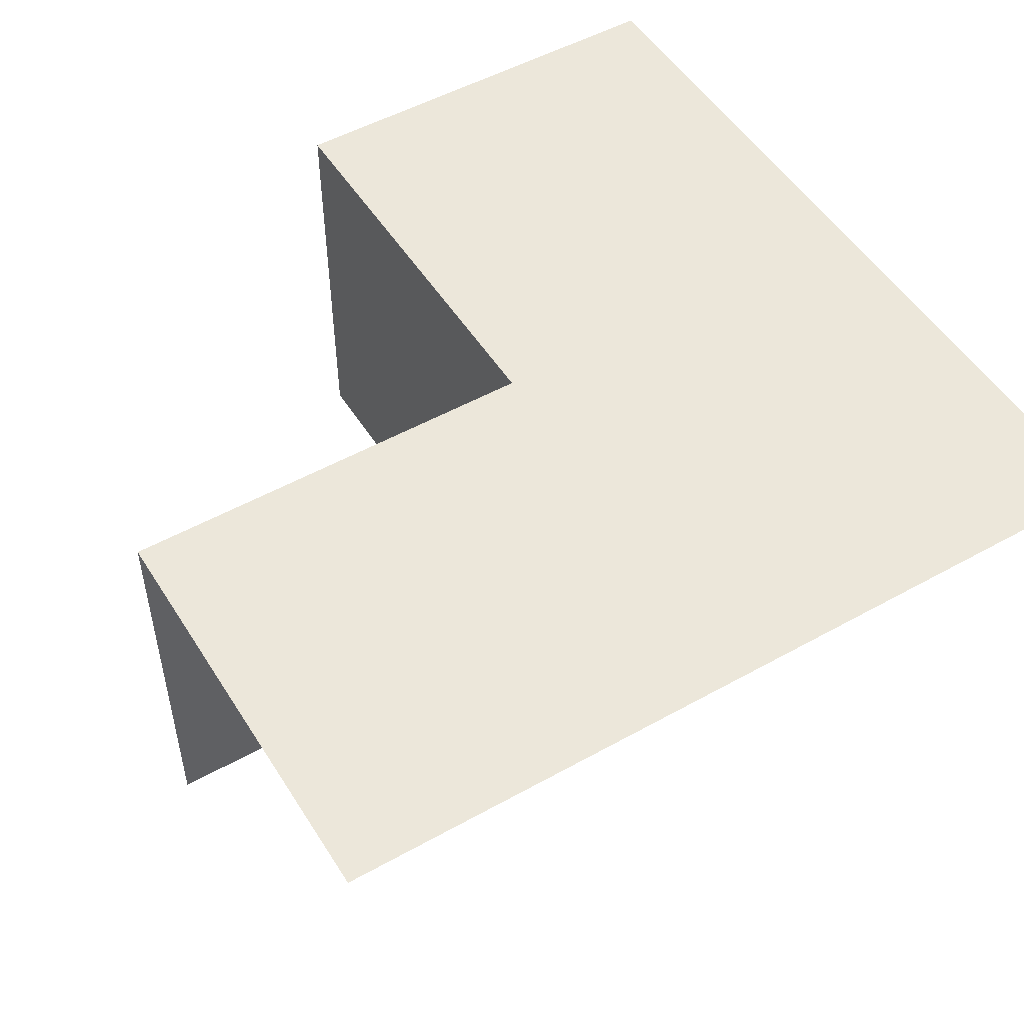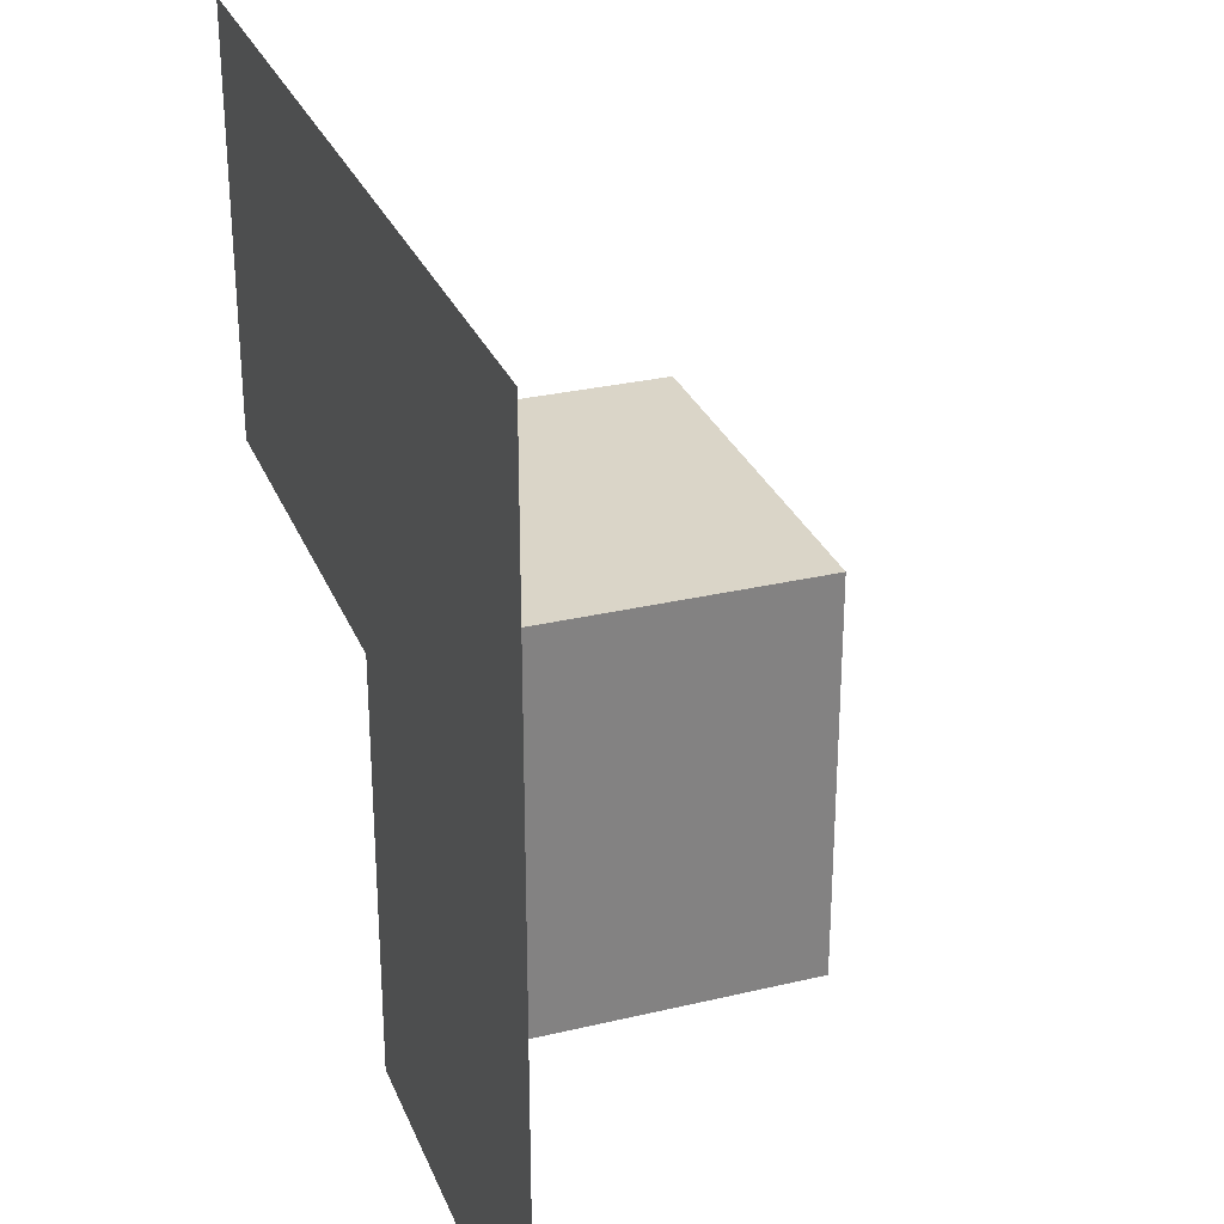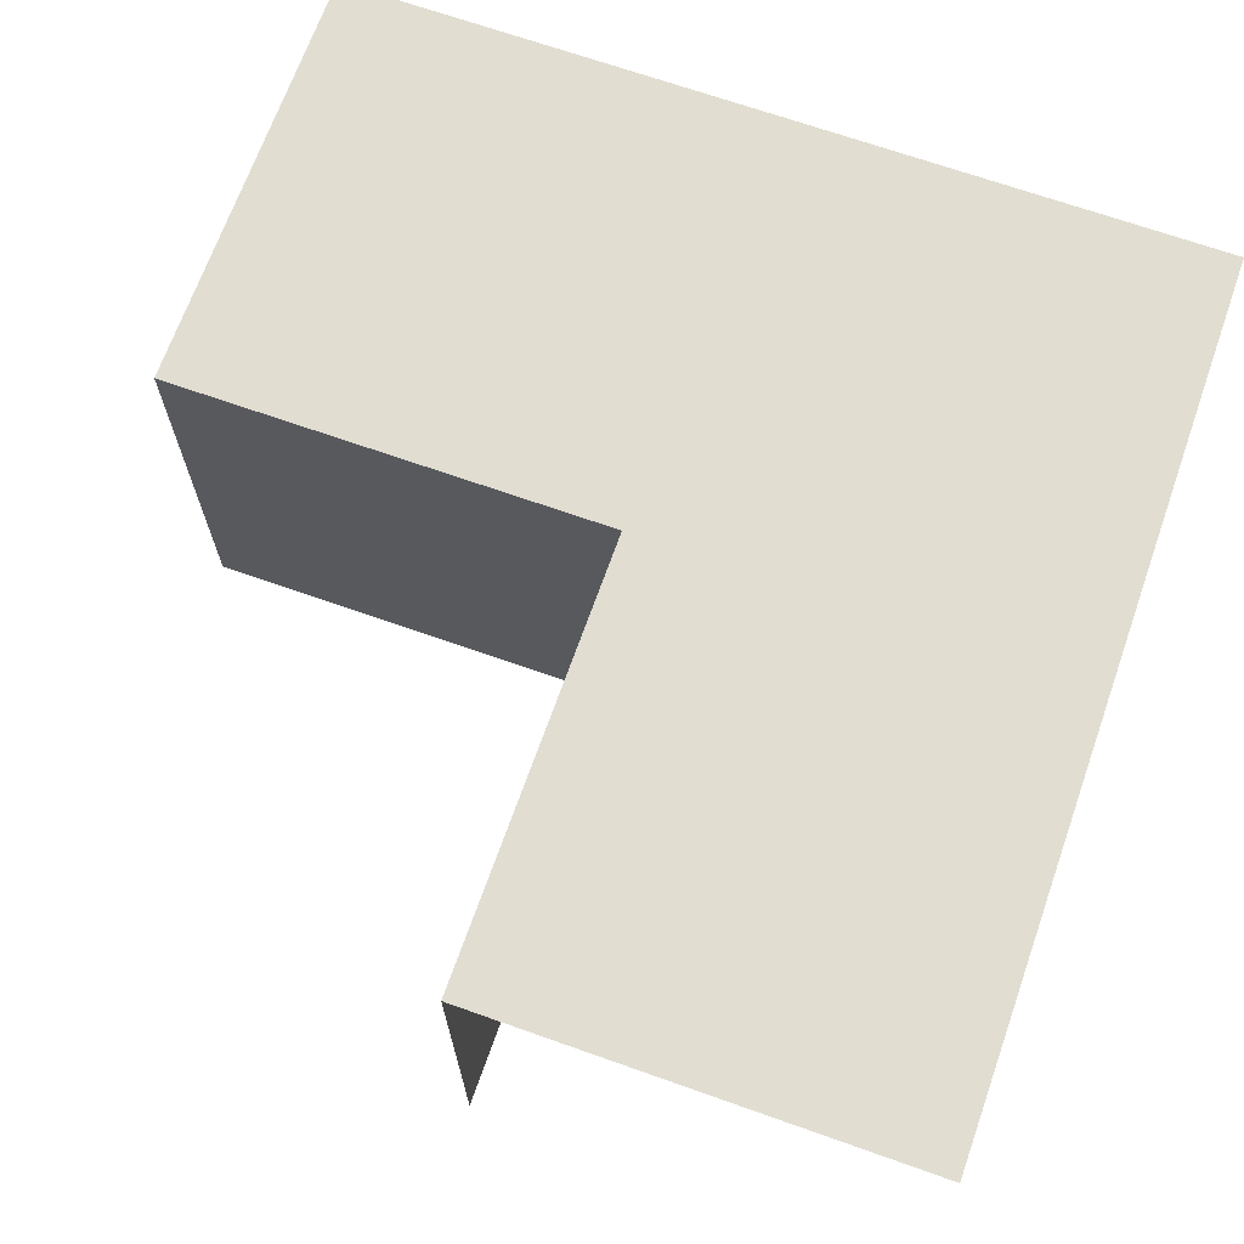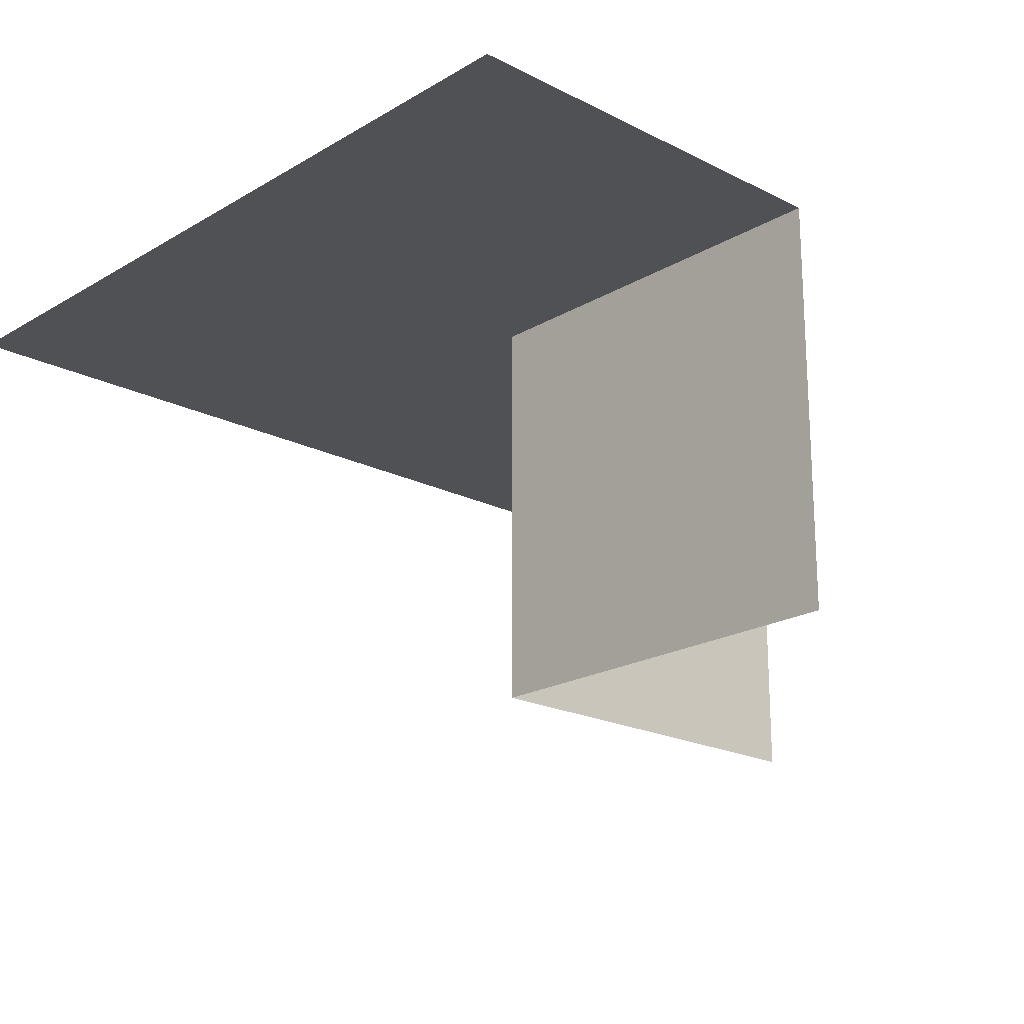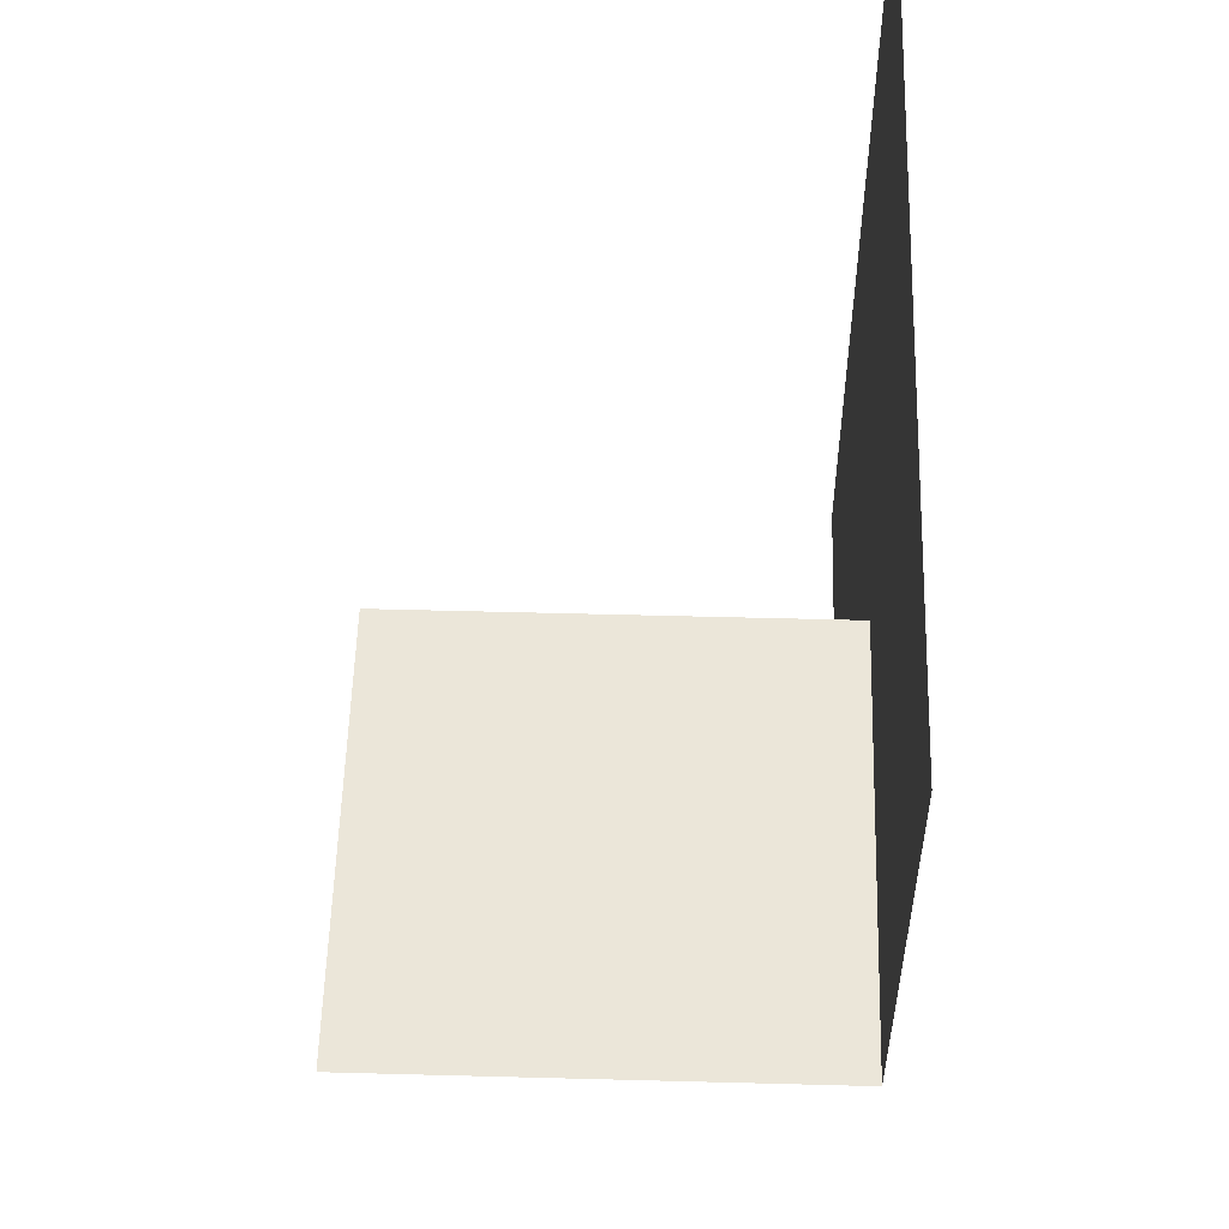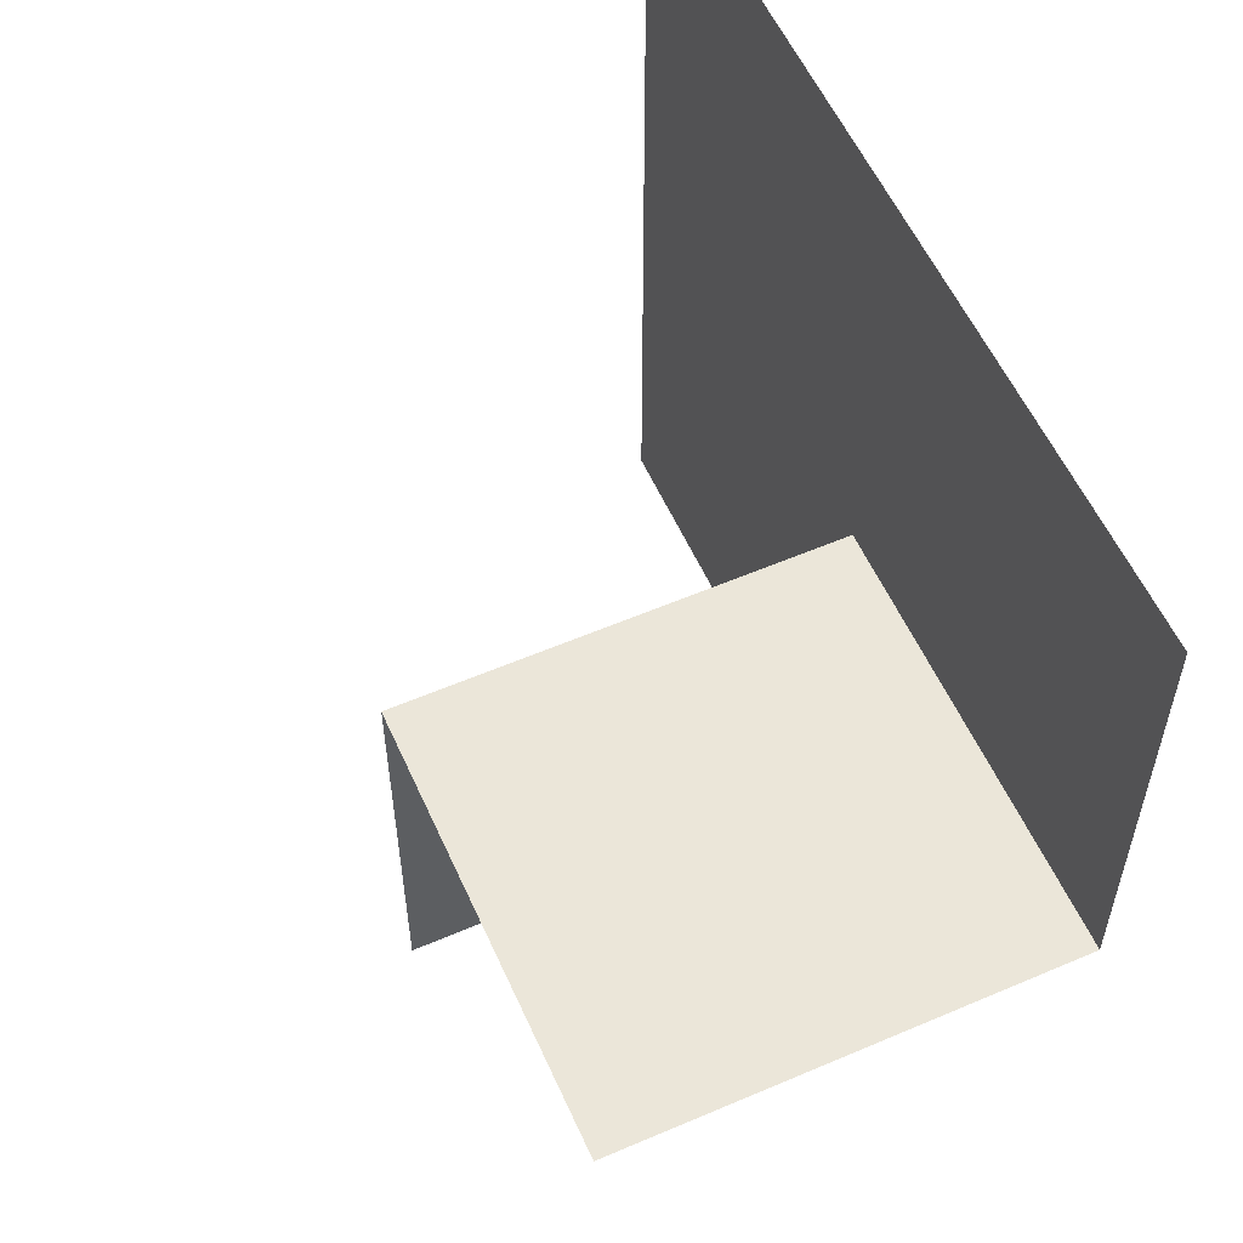
<metadata>
{"format":"obj","ext":"obj","renderer":"f3d","projection":"perspective","resolution":1024,"background":"white","views":[{"elev":51.2,"azim":58.7,"up":"+Z"},{"elev":29.2,"azim":70.6,"up":"+Y"},{"elev":68.9,"azim":19.5,"up":"+Z"},{"elev":-20.1,"azim":-132.9,"up":"+Z"},{"elev":55.2,"azim":-88.4,"up":"+Y"},{"elev":56.9,"azim":-114.1,"up":"+Y"}]}
</metadata>
<code>
o 0011_0001_立方体.066
v -0.5 0 -0
v -0.5 0.5 -0
v -0.5 0 -0.5
v 0.5 -0.5 0
v -0 -0.5 0
v 0 -0.5 -0.5
v 0 0.5 0
v 0.5 0.5 0
v 0 0 0
v 0.5 -0 0
v 0 0 -0.5
f 7 1 9
f 11 1 3
f 6 9 11
f 5 10 9
f 9 8 7
f 7 2 1
f 11 9 1
f 6 5 9
f 5 4 10
f 9 10 8

</code>
